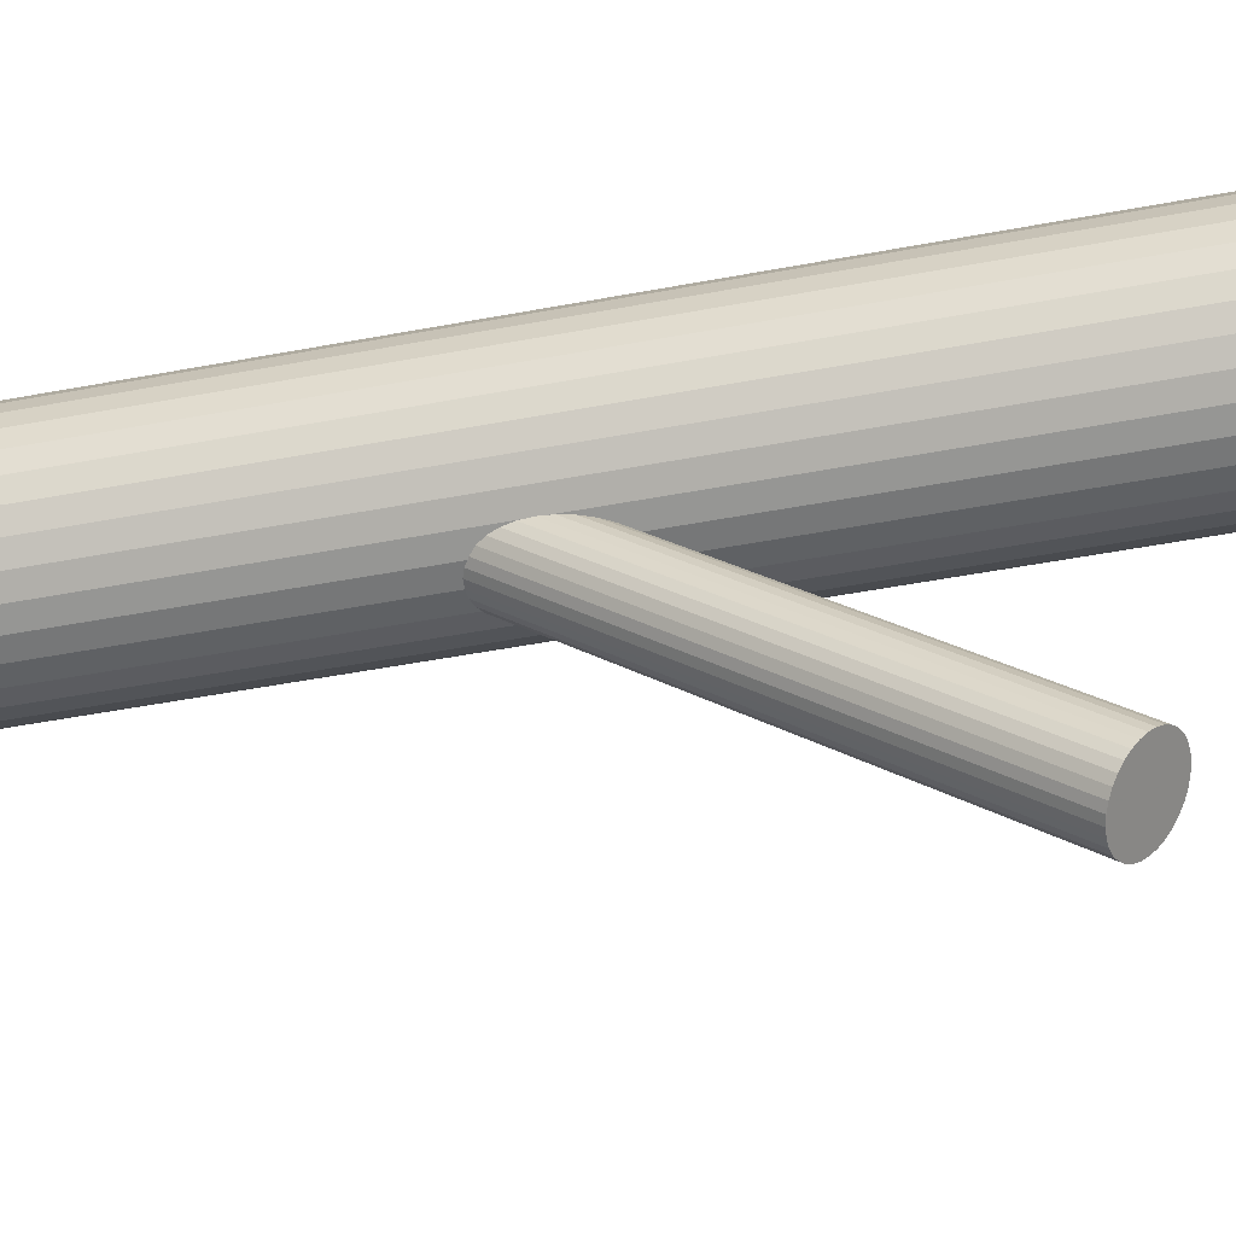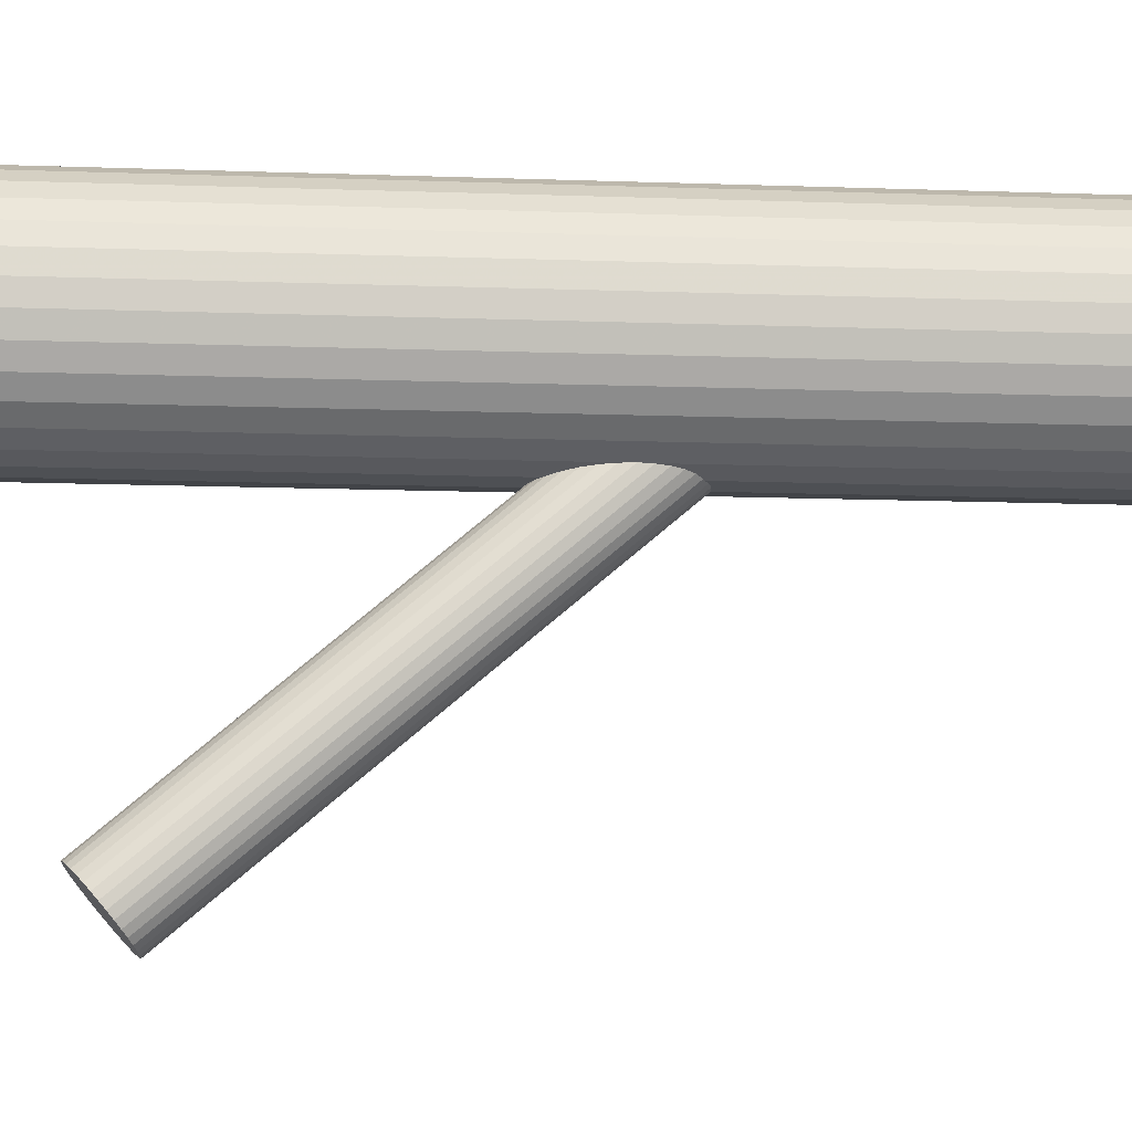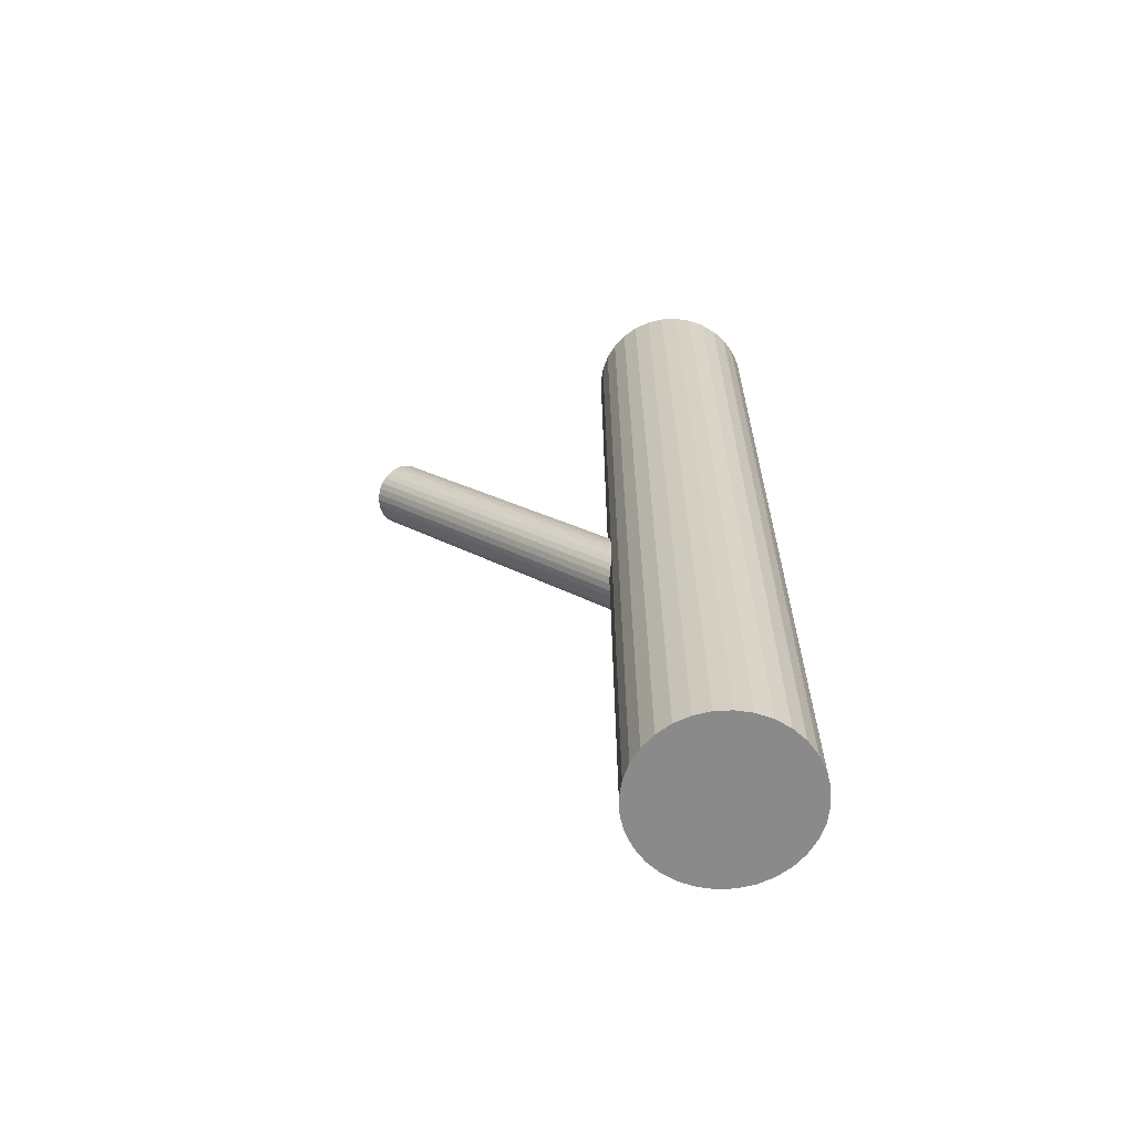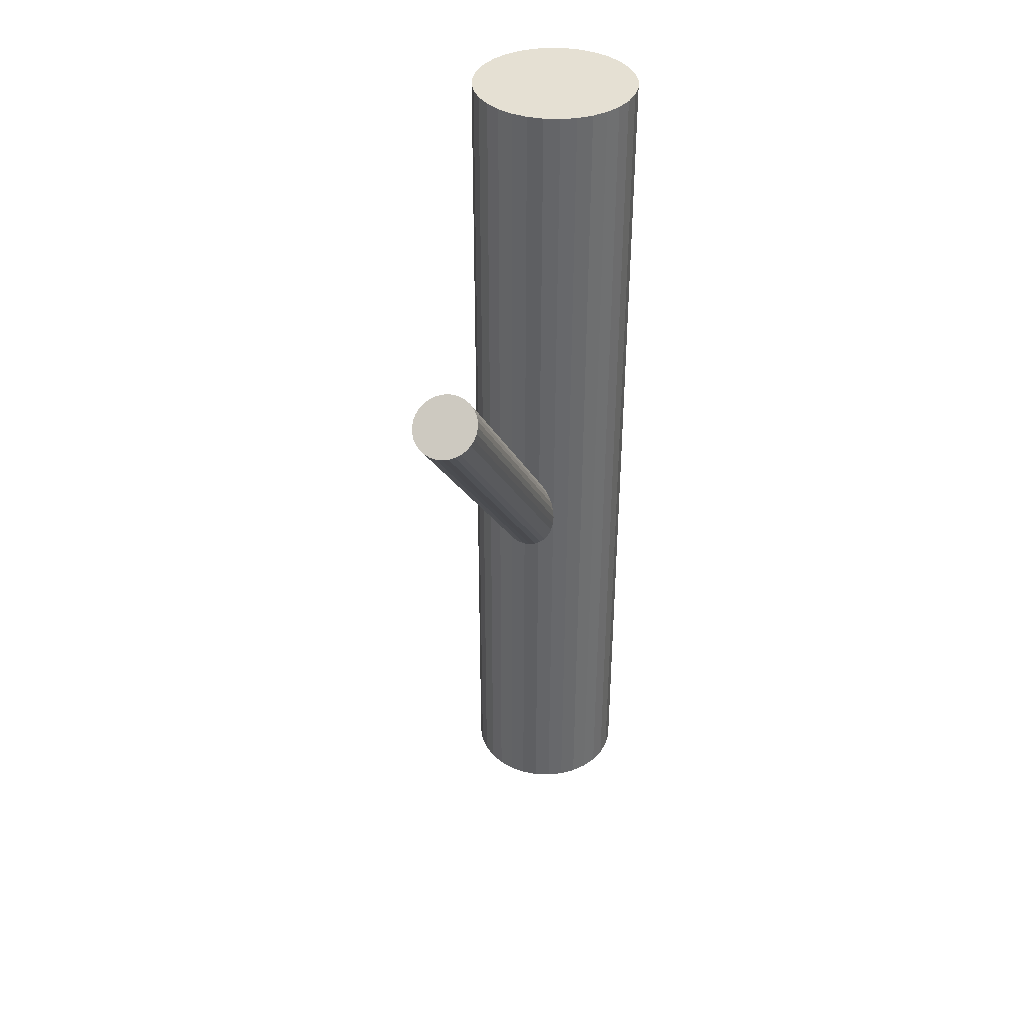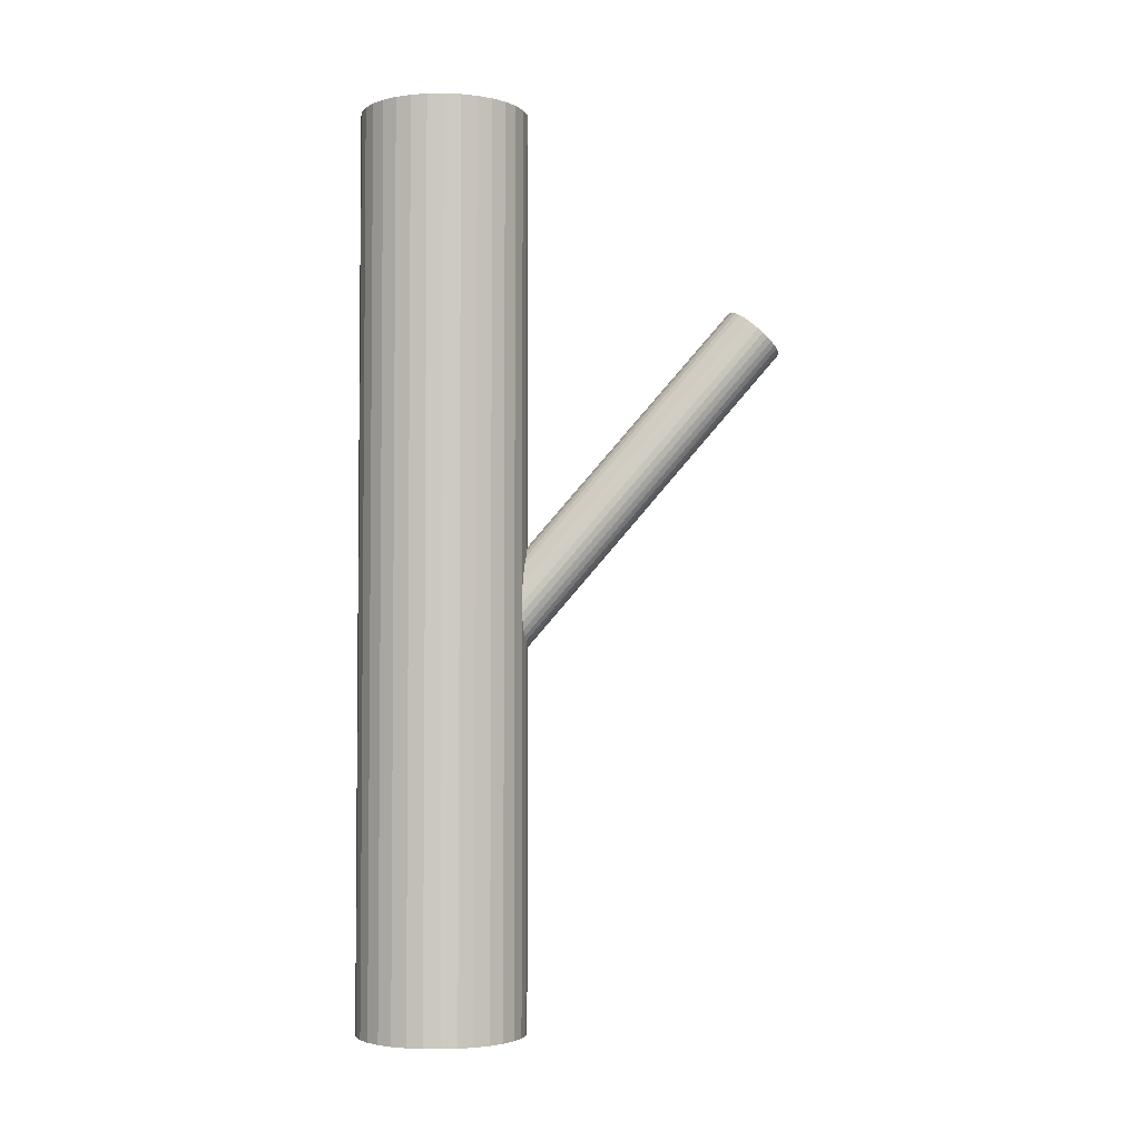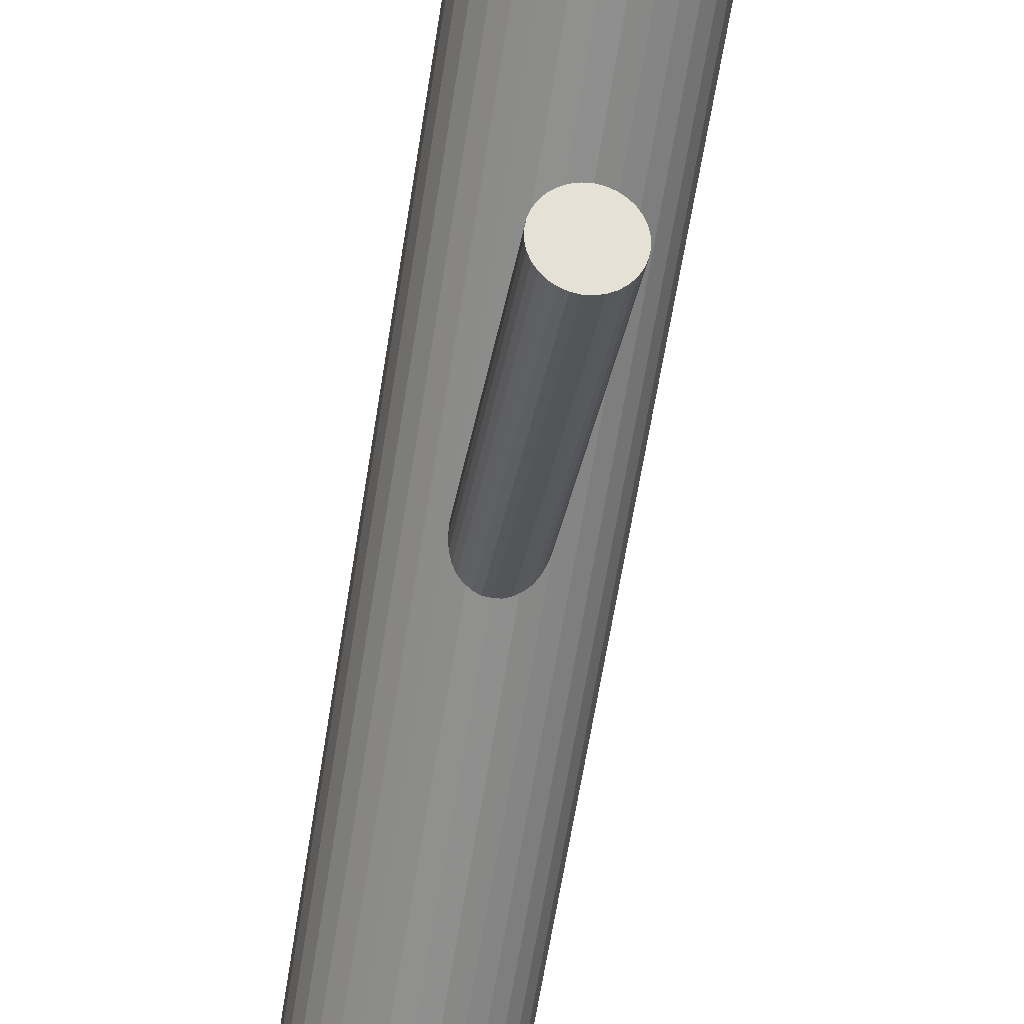
<metadata>
{"format":"obj","ext":"obj","renderer":"f3d","projection":"perspective","resolution":1024,"background":"white","views":[{"elev":-51.6,"azim":-78.5,"up":"+Y"},{"elev":-13.4,"azim":85.4,"up":"+Y"},{"elev":-63.6,"azim":98.6,"up":"+Z"},{"elev":38.1,"azim":20.1,"up":"+Z"},{"elev":-3.4,"azim":-93.1,"up":"+Z"},{"elev":-65.6,"azim":-9.2,"up":"+Y"}]}
</metadata>
<code>
v 0 0.03181 0.1148
v 0 0.03181 -0.1148
v -0 0.01064 0.1148
v -0 0.01064 -0.1148
v 0 0.05298 0.1148
v 0 0.05298 -0.1148
v 0.01956 0.0237 0.1148
v 0.01956 0.0237 -0.1148
v 0.01956 0.03991 0.1148
v 0.01956 0.03991 -0.1148
v -0.0176 0.04357 0.1148
v -0.0176 0.04357 -0.1148
v -0.0176 0.02004 0.1148
v -0.0176 0.02004 -0.1148
v 0.00413 0.01104 0.1148
v 0.00413 0.01104 -0.1148
v 0.00413 0.05257 0.1148
v 0.00413 0.05257 -0.1148
v -0.02076 0.03594 0.1148
v -0.02076 0.03594 -0.1148
v -0.02076 0.02768 0.1148
v -0.02076 0.02768 -0.1148
v 0.01176 0.0142 0.1148
v 0.01176 0.0142 -0.1148
v 0.01176 0.04941 0.1148
v 0.01176 0.04941 -0.1148
v -0.008101 0.05136 0.1148
v -0.008101 0.05136 -0.1148
v -0.008101 0.01225 0.1148
v -0.008101 0.01225 -0.1148
v -0.02117 0.03181 0.1148
v -0.02117 0.03181 -0.1148
v 0.01497 0.04678 0.1148
v 0.01497 0.04678 -0.1148
v 0.01497 0.01684 0.1148
v 0.01497 0.01684 -0.1148
v -0.01497 0.04678 0.1148
v -0.01497 0.04678 -0.1148
v -0.01497 0.01684 0.1148
v -0.01497 0.01684 -0.1148
v 0.02117 0.03181 0.1148
v 0.02117 0.03181 -0.1148
v 0.008101 0.05136 0.1148
v 0.008101 0.05136 -0.1148
v 0.008101 0.01225 0.1148
v 0.008101 0.01225 -0.1148
v -0.01176 0.0142 0.1148
v -0.01176 0.0142 -0.1148
v -0.01176 0.04941 0.1148
v -0.01176 0.04941 -0.1148
v 0.02076 0.03594 0.1148
v 0.02076 0.03594 -0.1148
v 0.02076 0.02768 0.1148
v 0.02076 0.02768 -0.1148
v -0.00413 0.01104 0.1148
v -0.00413 0.01104 -0.1148
v -0.00413 0.05257 0.1148
v -0.00413 0.05257 -0.1148
v 0.0176 0.04357 0.1148
v 0.0176 0.04357 -0.1148
v 0.0176 0.02004 0.1148
v 0.0176 0.02004 -0.1148
v -0.01956 0.0237 0.1148
v -0.01956 0.0237 -0.1148
v -0.01956 0.03991 0.1148
v -0.01956 0.03991 -0.1148
v 0 0.03181 -0.03159
v 0 -0.04675 0.06022
v 0 0.03804 -0.02626
v 0 -0.04052 0.06555
v -0 0.02558 -0.03692
v -0 -0.05298 0.05489
v -0.008041 0.03059 -0.03263
v -0.008041 -0.04796 0.05918
v -0.008041 0.03302 -0.03055
v -0.008041 -0.04553 0.06126
v 0.004555 0.02663 -0.03602
v 0.004555 -0.05193 0.05579
v 0.004555 0.03699 -0.02716
v 0.004555 -0.04157 0.06465
v -0.001599 0.0257 -0.03682
v -0.001599 -0.05286 0.05499
v -0.001599 0.03792 -0.02637
v -0.001599 -0.04064 0.06545
v -0.006817 0.03527 -0.02863
v -0.006817 -0.04329 0.06318
v -0.006817 0.02835 -0.03455
v -0.006817 -0.05021 0.05726
v -0.007574 0.02942 -0.03363
v -0.007574 -0.04913 0.05818
v -0.007574 0.03419 -0.02955
v -0.007574 -0.04436 0.06226
v 0.008198 0.03181 -0.03159
v 0.008198 -0.04675 0.06022
v 0.005797 0.03621 -0.02782
v 0.005797 -0.04234 0.06399
v 0.005797 0.0274 -0.03536
v 0.005797 -0.05115 0.05645
v -0.003137 0.02605 -0.03652
v -0.003137 -0.0525 0.0553
v -0.003137 0.03756 -0.02667
v -0.003137 -0.04099 0.06514
v 0.003137 0.02605 -0.03652
v 0.003137 -0.0525 0.0553
v 0.003137 0.03756 -0.02667
v 0.003137 -0.04099 0.06514
v -0.005797 0.03621 -0.02782
v -0.005797 -0.04234 0.06399
v -0.005797 0.0274 -0.03536
v -0.005797 -0.05115 0.05645
v -0.008198 0.03181 -0.03159
v -0.008198 -0.04675 0.06022
v 0.007574 0.02942 -0.03363
v 0.007574 -0.04913 0.05818
v 0.007574 0.03419 -0.02955
v 0.007574 -0.04436 0.06226
v 0.006817 0.03527 -0.02863
v 0.006817 -0.04329 0.06318
v 0.006817 0.02835 -0.03455
v 0.006817 -0.05021 0.05726
v 0.001599 0.0257 -0.03682
v 0.001599 -0.05286 0.05499
v 0.001599 0.03792 -0.02637
v 0.001599 -0.04064 0.06545
v -0.004555 0.02663 -0.03602
v -0.004555 -0.05193 0.05579
v -0.004555 0.03699 -0.02716
v -0.004555 -0.04157 0.06465
v 0.008041 0.03059 -0.03263
v 0.008041 -0.04796 0.05918
v 0.008041 0.03302 -0.03055
v 0.008041 -0.04553 0.06126
f 42 2 52
f 42 52 41
f 41 52 51
f 41 51 1
f 52 2 10
f 52 10 51
f 51 10 9
f 51 9 1
f 10 2 60
f 10 60 9
f 9 60 59
f 9 59 1
f 60 2 34
f 60 34 59
f 59 34 33
f 59 33 1
f 34 2 26
f 34 26 33
f 33 26 25
f 33 25 1
f 26 2 44
f 26 44 25
f 25 44 43
f 25 43 1
f 44 2 18
f 44 18 43
f 43 18 17
f 43 17 1
f 18 2 6
f 18 6 17
f 17 6 5
f 17 5 1
f 6 2 58
f 6 58 5
f 5 58 57
f 5 57 1
f 58 2 28
f 58 28 57
f 57 28 27
f 57 27 1
f 28 2 50
f 28 50 27
f 27 50 49
f 27 49 1
f 50 2 38
f 50 38 49
f 49 38 37
f 49 37 1
f 38 2 12
f 38 12 37
f 37 12 11
f 37 11 1
f 12 2 66
f 12 66 11
f 11 66 65
f 11 65 1
f 66 2 20
f 66 20 65
f 65 20 19
f 65 19 1
f 20 2 32
f 20 32 19
f 19 32 31
f 19 31 1
f 32 2 22
f 32 22 31
f 31 22 21
f 31 21 1
f 22 2 64
f 22 64 21
f 21 64 63
f 21 63 1
f 64 2 14
f 64 14 63
f 63 14 13
f 63 13 1
f 14 2 40
f 14 40 13
f 13 40 39
f 13 39 1
f 40 2 48
f 40 48 39
f 39 48 47
f 39 47 1
f 48 2 30
f 48 30 47
f 47 30 29
f 47 29 1
f 30 2 56
f 30 56 29
f 29 56 55
f 29 55 1
f 56 2 4
f 56 4 55
f 55 4 3
f 55 3 1
f 4 2 16
f 4 16 3
f 3 16 15
f 3 15 1
f 16 2 46
f 16 46 15
f 15 46 45
f 15 45 1
f 46 2 24
f 46 24 45
f 45 24 23
f 45 23 1
f 24 2 36
f 24 36 23
f 23 36 35
f 23 35 1
f 36 2 62
f 36 62 35
f 35 62 61
f 35 61 1
f 62 2 8
f 62 8 61
f 61 8 7
f 61 7 1
f 8 2 54
f 8 54 7
f 7 54 53
f 7 53 1
f 54 2 42
f 54 42 53
f 53 42 41
f 53 41 1
f 93 67 131
f 93 131 94
f 94 131 132
f 94 132 68
f 131 67 115
f 131 115 132
f 132 115 116
f 132 116 68
f 115 67 117
f 115 117 116
f 116 117 118
f 116 118 68
f 117 67 95
f 117 95 118
f 118 95 96
f 118 96 68
f 95 67 79
f 95 79 96
f 96 79 80
f 96 80 68
f 79 67 105
f 79 105 80
f 80 105 106
f 80 106 68
f 105 67 123
f 105 123 106
f 106 123 124
f 106 124 68
f 123 67 69
f 123 69 124
f 124 69 70
f 124 70 68
f 69 67 83
f 69 83 70
f 70 83 84
f 70 84 68
f 83 67 101
f 83 101 84
f 84 101 102
f 84 102 68
f 101 67 127
f 101 127 102
f 102 127 128
f 102 128 68
f 127 67 107
f 127 107 128
f 128 107 108
f 128 108 68
f 107 67 85
f 107 85 108
f 108 85 86
f 108 86 68
f 85 67 91
f 85 91 86
f 86 91 92
f 86 92 68
f 91 67 75
f 91 75 92
f 92 75 76
f 92 76 68
f 75 67 111
f 75 111 76
f 76 111 112
f 76 112 68
f 111 67 73
f 111 73 112
f 112 73 74
f 112 74 68
f 73 67 89
f 73 89 74
f 74 89 90
f 74 90 68
f 89 67 87
f 89 87 90
f 90 87 88
f 90 88 68
f 87 67 109
f 87 109 88
f 88 109 110
f 88 110 68
f 109 67 125
f 109 125 110
f 110 125 126
f 110 126 68
f 125 67 99
f 125 99 126
f 126 99 100
f 126 100 68
f 99 67 81
f 99 81 100
f 100 81 82
f 100 82 68
f 81 67 71
f 81 71 82
f 82 71 72
f 82 72 68
f 71 67 121
f 71 121 72
f 72 121 122
f 72 122 68
f 121 67 103
f 121 103 122
f 122 103 104
f 122 104 68
f 103 67 77
f 103 77 104
f 104 77 78
f 104 78 68
f 77 67 97
f 77 97 78
f 78 97 98
f 78 98 68
f 97 67 119
f 97 119 98
f 98 119 120
f 98 120 68
f 119 67 113
f 119 113 120
f 120 113 114
f 120 114 68
f 113 67 129
f 113 129 114
f 114 129 130
f 114 130 68
f 129 67 93
f 129 93 130
f 130 93 94
f 130 94 68

</code>
